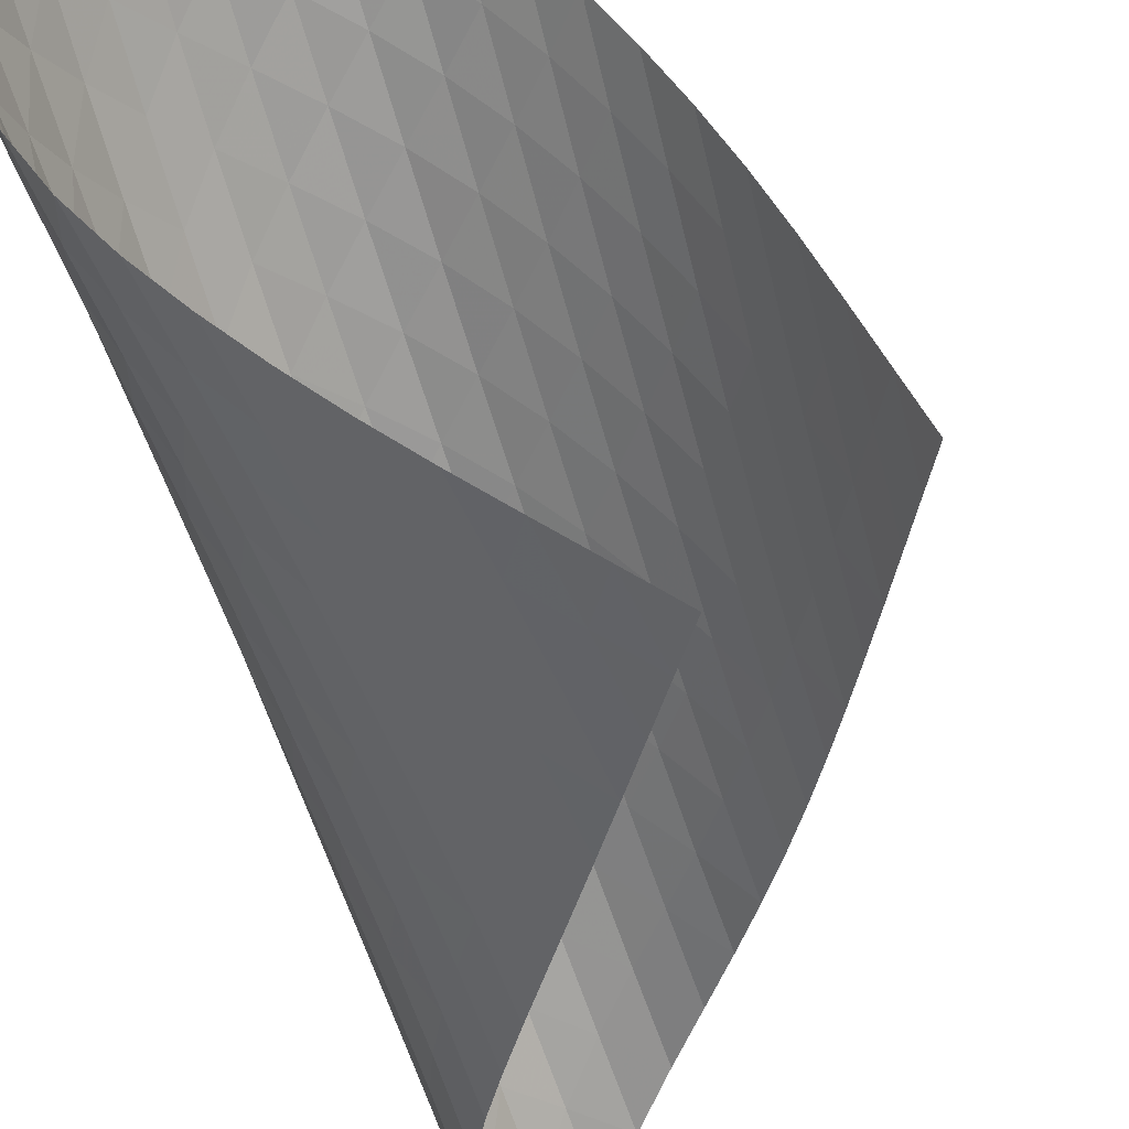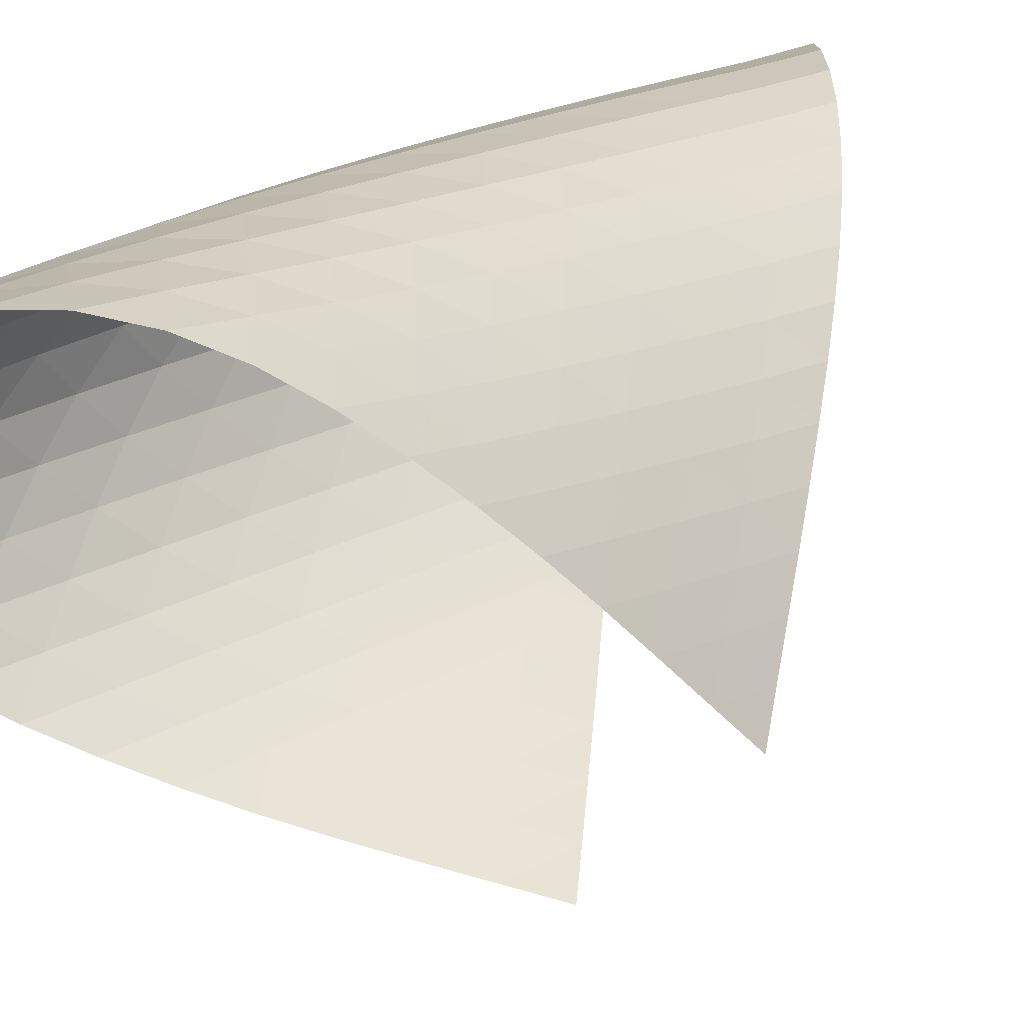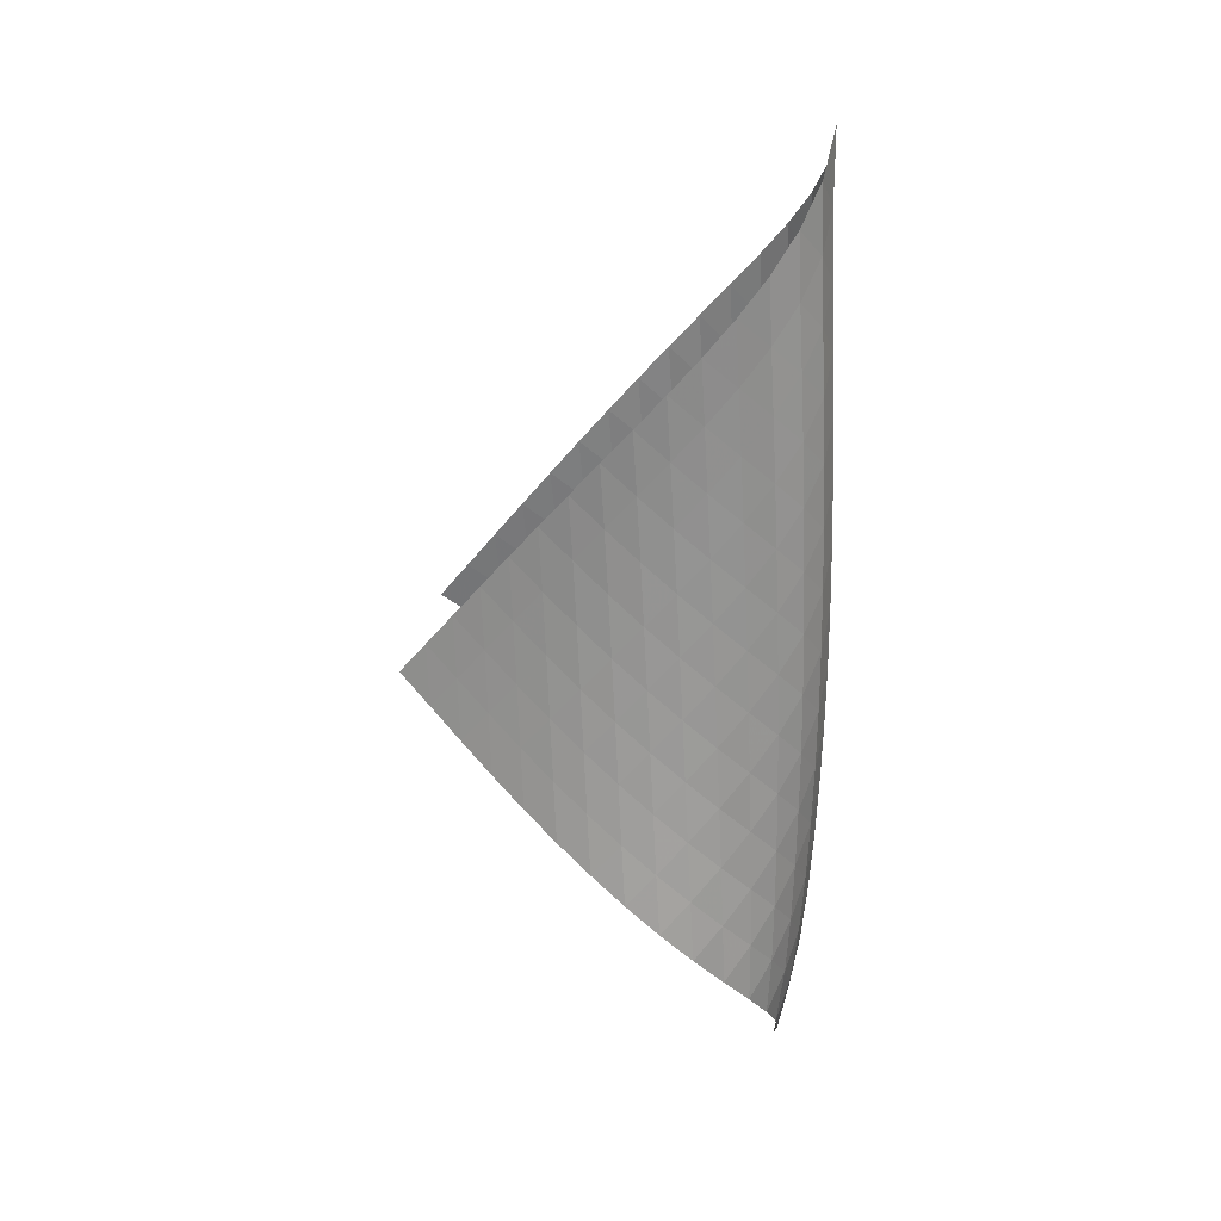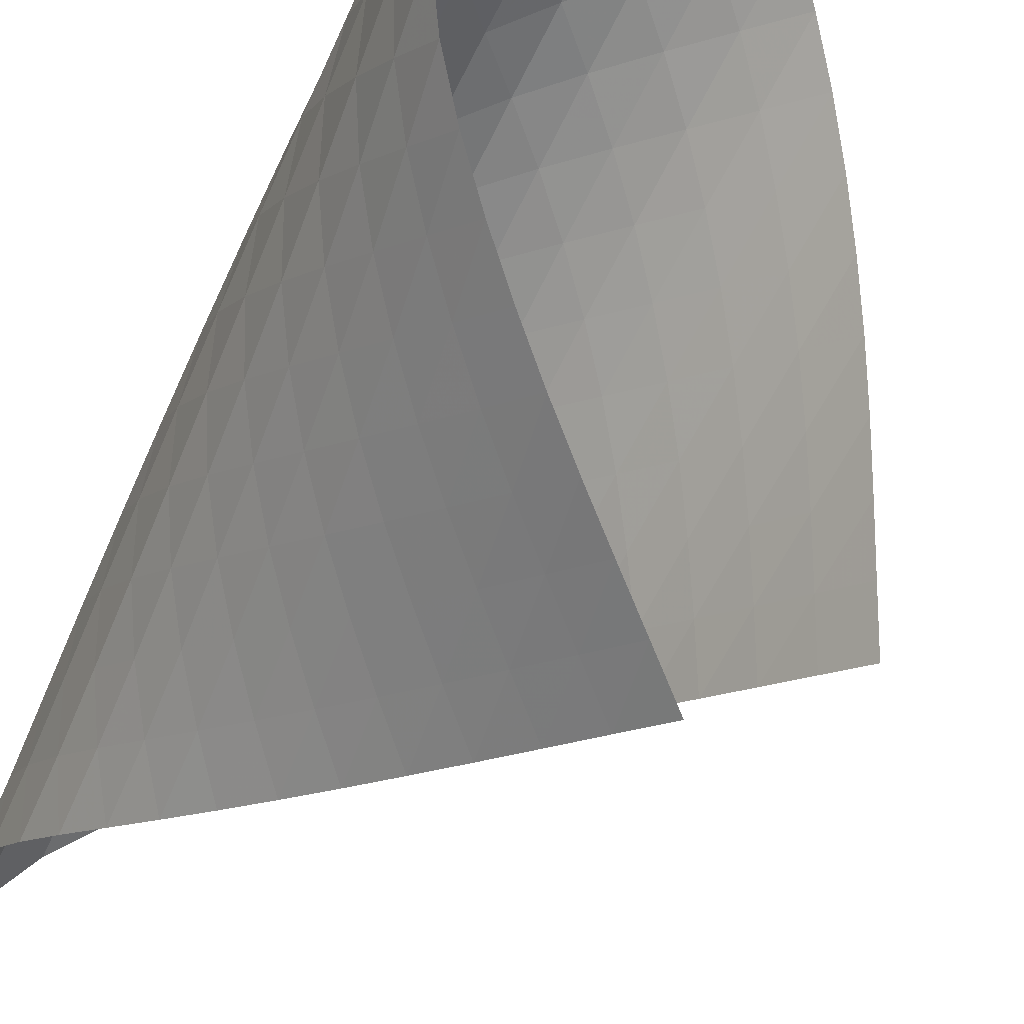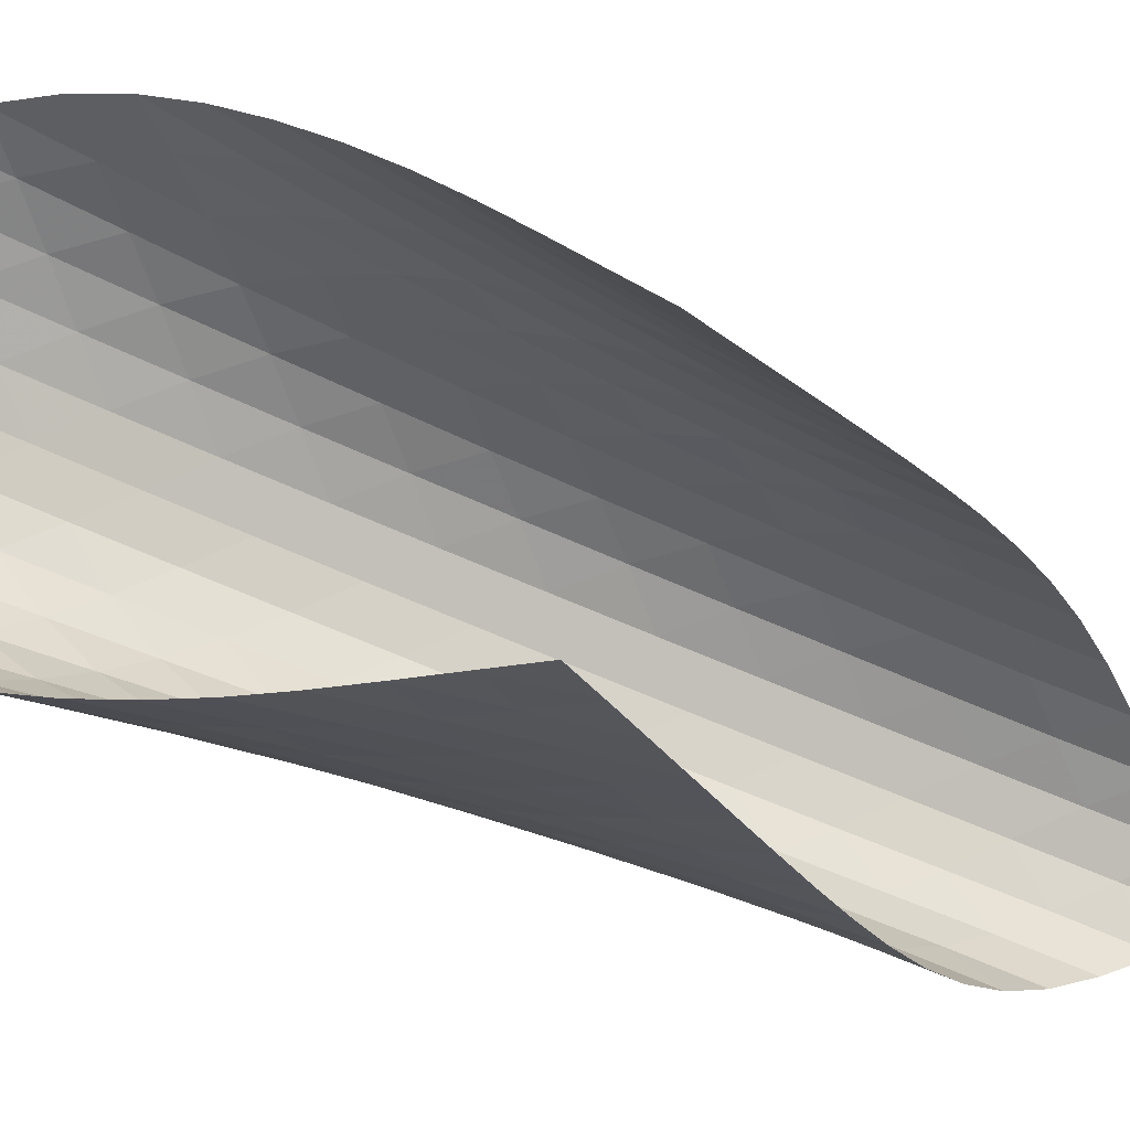
<metadata>
{"format":"obj","ext":"obj","renderer":"f3d","projection":"perspective","resolution":1024,"background":"white","views":[{"elev":-67.0,"azim":17.0,"up":"+Z"},{"elev":20.1,"azim":38.3,"up":"+Z"},{"elev":26.7,"azim":-125.3,"up":"+Y"},{"elev":-56.9,"azim":-24.9,"up":"+Z"},{"elev":-55.2,"azim":63.3,"up":"+Z"}]}
</metadata>
<code>
v -6.494 -0.05033 6.494
v 0.01723 -10.27 2.315
v -2.315 -10.27 -0.01723
v -6.181 -18.94 6.181
v -2.751 -9.604 0.3236
v -3.189 -8.934 0.6609
v -3.629 -8.263 0.9992
v -4.07 -7.592 1.342
v -4.512 -6.923 1.689
v -4.953 -6.257 2.045
v -5.387 -5.593 2.416
v -5.803 -4.931 2.811
v -6.19 -4.269 3.239
v -6.526 -3.606 3.709
v -6.786 -2.937 4.227
v -6.941 -2.261 4.788
v -6.962 -1.572 5.377
v -6.819 -0.8558 5.965
v -5.965 -0.8558 6.819
v -5.377 -1.572 6.962
v -4.788 -2.261 6.941
v -4.227 -2.937 6.786
v -3.709 -3.606 6.526
v -3.239 -4.269 6.19
v -2.811 -4.931 5.803
v -2.416 -5.593 5.387
v -2.045 -6.257 4.953
v -1.689 -6.923 4.512
v -1.342 -7.592 4.07
v -0.9992 -8.263 3.629
v -0.6609 -8.934 3.189
v -0.3236 -9.604 2.751
v -0.2533 -10.81 2.935
v -0.5222 -11.36 3.557
v -0.7993 -11.9 4.175
v -1.099 -12.45 4.782
v -1.432 -13 5.369
v -1.799 -13.55 5.932
v -2.207 -14.11 6.459
v -2.667 -14.67 6.928
v -3.188 -15.25 7.298
v -3.762 -15.86 7.524
v -4.355 -16.47 7.573
v -4.921 -17.1 7.435
v -5.421 -17.73 7.13
v -5.837 -18.34 6.698
v -6.698 -18.34 5.837
v -7.13 -17.73 5.421
v -7.435 -17.1 4.921
v -7.573 -16.47 4.355
v -7.524 -15.86 3.762
v -7.298 -15.25 3.188
v -6.928 -14.67 2.667
v -6.459 -14.11 2.207
v -5.932 -13.55 1.799
v -5.369 -13 1.432
v -4.782 -12.45 1.099
v -4.175 -11.9 0.7993
v -3.557 -11.36 0.5222
v -2.935 -10.81 0.2533
v -6.499 -1.492 6.499
v -6.844 -2.167 6.003
v -6.996 -2.841 5.43
v -6.978 -3.512 4.846
v -6.824 -4.178 4.287
v -6.57 -4.841 3.768
v -6.246 -5.5 3.291
v -5.877 -6.16 2.851
v -5.481 -6.82 2.439
v -5.069 -7.481 2.048
v -4.65 -8.145 1.671
v -4.226 -8.811 1.304
v -3.798 -9.479 0.9479
v -3.367 -10.15 0.5991
v -6.003 -2.167 6.844
v -6.537 -2.797 6.537
v -6.894 -3.445 6.052
v -7.052 -4.102 5.481
v -7.035 -4.761 4.896
v -6.884 -5.418 4.334
v -6.638 -6.074 3.809
v -6.328 -6.73 3.322
v -5.978 -7.385 2.866
v -5.603 -8.042 2.436
v -5.211 -8.701 2.025
v -4.81 -9.362 1.628
v -4.4 -10.03 1.247
v -3.981 -10.69 0.8795
v -5.43 -2.841 6.996
v -6.052 -3.445 6.894
v -6.583 -4.07 6.583
v -6.944 -4.709 6.099
v -7.107 -5.356 5.527
v -7.097 -6.006 4.938
v -6.955 -6.656 4.37
v -6.722 -7.306 3.836
v -6.43 -7.956 3.335
v -6.1 -8.608 2.862
v -5.745 -9.261 2.413
v -5.372 -9.917 1.982
v -4.986 -10.58 1.569
v -4.586 -11.24 1.176
v -4.846 -3.512 6.978
v -5.481 -4.102 7.052
v -6.099 -4.709 6.944
v -6.625 -5.332 6.625
v -6.987 -5.966 6.14
v -7.157 -6.606 5.567
v -7.157 -7.248 4.974
v -7.03 -7.891 4.398
v -6.816 -8.535 3.852
v -6.544 -9.18 3.336
v -6.235 -9.827 2.845
v -5.9 -10.48 2.377
v -5.545 -11.13 1.929
v -5.172 -11.79 1.503
v -4.287 -4.178 6.824
v -4.896 -4.761 7.035
v -5.527 -5.356 7.107
v -6.14 -5.966 6.987
v -6.661 -6.588 6.661
v -7.022 -7.218 6.174
v -7.201 -7.852 5.6
v -7.217 -8.488 5.002
v -7.11 -9.124 4.417
v -6.918 -9.762 3.857
v -6.669 -10.4 3.325
v -6.382 -11.04 2.818
v -6.068 -11.69 2.332
v -5.73 -12.34 1.869
v -3.768 -4.841 6.57
v -4.334 -5.418 6.884
v -4.938 -6.006 7.097
v -5.567 -6.606 7.157
v -6.174 -7.218 7.022
v -6.687 -7.84 6.687
v -7.048 -8.467 6.198
v -7.238 -9.096 5.624
v -7.275 -9.725 5.022
v -7.194 -10.35 4.426
v -7.029 -10.99 3.853
v -6.807 -11.62 3.303
v -6.546 -12.26 2.776
v -6.254 -12.9 2.274
v -3.291 -5.5 6.246
v -3.809 -6.074 6.638
v -4.37 -6.656 6.955
v -4.974 -7.248 7.157
v -5.6 -7.852 7.201
v -6.198 -8.467 7.048
v -6.704 -9.089 6.704
v -7.065 -9.714 6.213
v -7.268 -10.34 5.638
v -7.329 -10.96 5.032
v -7.28 -11.58 4.427
v -7.149 -12.21 3.838
v -6.962 -12.83 3.269
v -6.732 -13.47 2.723
v -2.851 -6.16 5.877
v -3.322 -6.73 6.328
v -3.836 -7.306 6.722
v -4.398 -7.891 7.03
v -5.002 -8.488 7.217
v -5.624 -9.096 7.238
v -6.213 -9.714 7.065
v -6.709 -10.34 6.709
v -7.07 -10.96 6.215
v -7.288 -11.58 5.642
v -7.378 -12.19 5.034
v -7.366 -12.81 4.42
v -7.278 -13.42 3.815
v -7.132 -14.04 3.228
v -2.439 -6.82 5.481
v -2.866 -7.385 5.978
v -3.335 -7.956 6.43
v -3.852 -8.535 6.816
v -4.417 -9.124 7.11
v -5.022 -9.725 7.275
v -5.638 -10.34 7.268
v -6.215 -10.96 7.07
v -6.7 -11.58 6.7
v -7.062 -12.2 6.205
v -7.296 -12.81 5.634
v -7.418 -13.42 5.026
v -7.45 -14.03 4.406
v -7.41 -14.64 3.789
v -2.048 -7.481 5.069
v -2.436 -8.042 5.603
v -2.862 -8.608 6.1
v -3.336 -9.18 6.544
v -3.857 -9.762 6.918
v -4.426 -10.35 7.194
v -5.032 -10.96 7.329
v -5.642 -11.58 7.288
v -6.205 -12.2 7.062
v -6.678 -12.82 6.678
v -7.04 -13.44 6.181
v -7.292 -14.05 5.613
v -7.449 -14.65 5.008
v -7.527 -15.25 4.386
v -1.671 -8.145 4.65
v -2.025 -8.701 5.211
v -2.413 -9.261 5.745
v -2.845 -9.827 6.235
v -3.325 -10.4 6.669
v -3.853 -10.99 7.029
v -4.427 -11.58 7.28
v -5.034 -12.19 7.378
v -5.634 -12.81 7.296
v -6.181 -13.44 7.04
v -6.641 -14.06 6.641
v -7.003 -14.68 6.142
v -7.273 -15.28 5.578
v -7.464 -15.88 4.978
v -1.304 -8.811 4.226
v -1.628 -9.362 4.81
v -1.982 -9.917 5.372
v -2.377 -10.48 5.9
v -2.818 -11.04 6.382
v -3.303 -11.62 6.807
v -3.838 -12.21 7.149
v -4.42 -12.81 7.366
v -5.026 -13.42 7.418
v -5.613 -14.05 7.292
v -6.142 -14.68 7.003
v -6.587 -15.3 6.587
v -6.947 -15.91 6.083
v -7.228 -16.51 5.522
v -0.9479 -9.479 3.798
v -1.247 -10.03 4.4
v -1.569 -10.58 4.986
v -1.929 -11.13 5.545
v -2.332 -11.69 6.068
v -2.776 -12.26 6.546
v -3.269 -12.83 6.962
v -3.815 -13.42 7.278
v -4.406 -14.03 7.45
v -5.008 -14.65 7.449
v -5.578 -15.28 7.273
v -6.083 -15.91 6.947
v -6.506 -16.53 6.506
v -6.852 -17.13 5.989
v -0.5991 -10.15 3.367
v -0.8795 -10.69 3.981
v -1.176 -11.24 4.586
v -1.503 -11.79 5.172
v -1.869 -12.34 5.73
v -2.274 -12.9 6.254
v -2.723 -13.47 6.732
v -3.228 -14.04 7.132
v -3.789 -14.64 7.41
v -4.386 -15.25 7.527
v -4.978 -15.88 7.464
v -5.522 -16.51 7.228
v -5.989 -17.13 6.852
v -6.376 -17.75 6.376
f 256 46 4
f 256 4 47
f 5 74 60
f 5 60 3
f 74 88 59
f 74 59 60
f 88 102 58
f 88 58 59
f 102 116 57
f 102 57 58
f 116 130 56
f 116 56 57
f 130 144 55
f 130 55 56
f 144 158 54
f 144 54 55
f 158 172 53
f 158 53 54
f 172 186 52
f 172 52 53
f 186 200 51
f 186 51 52
f 200 214 50
f 200 50 51
f 214 228 49
f 214 49 50
f 228 242 48
f 228 48 49
f 242 256 47
f 242 47 48
f 1 19 61
f 1 61 18
f 18 61 62
f 18 62 17
f 17 62 63
f 17 63 16
f 16 63 64
f 16 64 15
f 15 64 65
f 15 65 14
f 14 65 66
f 14 66 13
f 13 66 67
f 13 67 12
f 12 67 68
f 12 68 11
f 11 68 69
f 11 69 10
f 10 69 70
f 10 70 9
f 9 70 71
f 9 71 8
f 8 71 72
f 8 72 7
f 7 72 73
f 7 73 6
f 6 73 74
f 6 74 5
f 19 20 75
f 19 75 61
f 61 75 76
f 61 76 62
f 62 76 77
f 62 77 63
f 63 77 78
f 63 78 64
f 64 78 79
f 64 79 65
f 65 79 80
f 65 80 66
f 66 80 81
f 66 81 67
f 67 81 82
f 67 82 68
f 68 82 83
f 68 83 69
f 69 83 84
f 69 84 70
f 70 84 85
f 70 85 71
f 71 85 86
f 71 86 72
f 72 86 87
f 72 87 73
f 73 87 88
f 73 88 74
f 20 21 89
f 20 89 75
f 75 89 90
f 75 90 76
f 76 90 91
f 76 91 77
f 77 91 92
f 77 92 78
f 78 92 93
f 78 93 79
f 79 93 94
f 79 94 80
f 80 94 95
f 80 95 81
f 81 95 96
f 81 96 82
f 82 96 97
f 82 97 83
f 83 97 98
f 83 98 84
f 84 98 99
f 84 99 85
f 85 99 100
f 85 100 86
f 86 100 101
f 86 101 87
f 87 101 102
f 87 102 88
f 21 22 103
f 21 103 89
f 89 103 104
f 89 104 90
f 90 104 105
f 90 105 91
f 91 105 106
f 91 106 92
f 92 106 107
f 92 107 93
f 93 107 108
f 93 108 94
f 94 108 109
f 94 109 95
f 95 109 110
f 95 110 96
f 96 110 111
f 96 111 97
f 97 111 112
f 97 112 98
f 98 112 113
f 98 113 99
f 99 113 114
f 99 114 100
f 100 114 115
f 100 115 101
f 101 115 116
f 101 116 102
f 22 23 117
f 22 117 103
f 103 117 118
f 103 118 104
f 104 118 119
f 104 119 105
f 105 119 120
f 105 120 106
f 106 120 121
f 106 121 107
f 107 121 122
f 107 122 108
f 108 122 123
f 108 123 109
f 109 123 124
f 109 124 110
f 110 124 125
f 110 125 111
f 111 125 126
f 111 126 112
f 112 126 127
f 112 127 113
f 113 127 128
f 113 128 114
f 114 128 129
f 114 129 115
f 115 129 130
f 115 130 116
f 23 24 131
f 23 131 117
f 117 131 132
f 117 132 118
f 118 132 133
f 118 133 119
f 119 133 134
f 119 134 120
f 120 134 135
f 120 135 121
f 121 135 136
f 121 136 122
f 122 136 137
f 122 137 123
f 123 137 138
f 123 138 124
f 124 138 139
f 124 139 125
f 125 139 140
f 125 140 126
f 126 140 141
f 126 141 127
f 127 141 142
f 127 142 128
f 128 142 143
f 128 143 129
f 129 143 144
f 129 144 130
f 24 25 145
f 24 145 131
f 131 145 146
f 131 146 132
f 132 146 147
f 132 147 133
f 133 147 148
f 133 148 134
f 134 148 149
f 134 149 135
f 135 149 150
f 135 150 136
f 136 150 151
f 136 151 137
f 137 151 152
f 137 152 138
f 138 152 153
f 138 153 139
f 139 153 154
f 139 154 140
f 140 154 155
f 140 155 141
f 141 155 156
f 141 156 142
f 142 156 157
f 142 157 143
f 143 157 158
f 143 158 144
f 25 26 159
f 25 159 145
f 145 159 160
f 145 160 146
f 146 160 161
f 146 161 147
f 147 161 162
f 147 162 148
f 148 162 163
f 148 163 149
f 149 163 164
f 149 164 150
f 150 164 165
f 150 165 151
f 151 165 166
f 151 166 152
f 152 166 167
f 152 167 153
f 153 167 168
f 153 168 154
f 154 168 169
f 154 169 155
f 155 169 170
f 155 170 156
f 156 170 171
f 156 171 157
f 157 171 172
f 157 172 158
f 26 27 173
f 26 173 159
f 159 173 174
f 159 174 160
f 160 174 175
f 160 175 161
f 161 175 176
f 161 176 162
f 162 176 177
f 162 177 163
f 163 177 178
f 163 178 164
f 164 178 179
f 164 179 165
f 165 179 180
f 165 180 166
f 166 180 181
f 166 181 167
f 167 181 182
f 167 182 168
f 168 182 183
f 168 183 169
f 169 183 184
f 169 184 170
f 170 184 185
f 170 185 171
f 171 185 186
f 171 186 172
f 27 28 187
f 27 187 173
f 173 187 188
f 173 188 174
f 174 188 189
f 174 189 175
f 175 189 190
f 175 190 176
f 176 190 191
f 176 191 177
f 177 191 192
f 177 192 178
f 178 192 193
f 178 193 179
f 179 193 194
f 179 194 180
f 180 194 195
f 180 195 181
f 181 195 196
f 181 196 182
f 182 196 197
f 182 197 183
f 183 197 198
f 183 198 184
f 184 198 199
f 184 199 185
f 185 199 200
f 185 200 186
f 28 29 201
f 28 201 187
f 187 201 202
f 187 202 188
f 188 202 203
f 188 203 189
f 189 203 204
f 189 204 190
f 190 204 205
f 190 205 191
f 191 205 206
f 191 206 192
f 192 206 207
f 192 207 193
f 193 207 208
f 193 208 194
f 194 208 209
f 194 209 195
f 195 209 210
f 195 210 196
f 196 210 211
f 196 211 197
f 197 211 212
f 197 212 198
f 198 212 213
f 198 213 199
f 199 213 214
f 199 214 200
f 29 30 215
f 29 215 201
f 201 215 216
f 201 216 202
f 202 216 217
f 202 217 203
f 203 217 218
f 203 218 204
f 204 218 219
f 204 219 205
f 205 219 220
f 205 220 206
f 206 220 221
f 206 221 207
f 207 221 222
f 207 222 208
f 208 222 223
f 208 223 209
f 209 223 224
f 209 224 210
f 210 224 225
f 210 225 211
f 211 225 226
f 211 226 212
f 212 226 227
f 212 227 213
f 213 227 228
f 213 228 214
f 30 31 229
f 30 229 215
f 215 229 230
f 215 230 216
f 216 230 231
f 216 231 217
f 217 231 232
f 217 232 218
f 218 232 233
f 218 233 219
f 219 233 234
f 219 234 220
f 220 234 235
f 220 235 221
f 221 235 236
f 221 236 222
f 222 236 237
f 222 237 223
f 223 237 238
f 223 238 224
f 224 238 239
f 224 239 225
f 225 239 240
f 225 240 226
f 226 240 241
f 226 241 227
f 227 241 242
f 227 242 228
f 31 32 243
f 31 243 229
f 229 243 244
f 229 244 230
f 230 244 245
f 230 245 231
f 231 245 246
f 231 246 232
f 232 246 247
f 232 247 233
f 233 247 248
f 233 248 234
f 234 248 249
f 234 249 235
f 235 249 250
f 235 250 236
f 236 250 251
f 236 251 237
f 237 251 252
f 237 252 238
f 238 252 253
f 238 253 239
f 239 253 254
f 239 254 240
f 240 254 255
f 240 255 241
f 241 255 256
f 241 256 242
f 32 2 33
f 32 33 243
f 243 33 34
f 243 34 244
f 244 34 35
f 244 35 245
f 245 35 36
f 245 36 246
f 246 36 37
f 246 37 247
f 247 37 38
f 247 38 248
f 248 38 39
f 248 39 249
f 249 39 40
f 249 40 250
f 250 40 41
f 250 41 251
f 251 41 42
f 251 42 252
f 252 42 43
f 252 43 253
f 253 43 44
f 253 44 254
f 254 44 45
f 254 45 255
f 255 45 46
f 255 46 256

</code>
